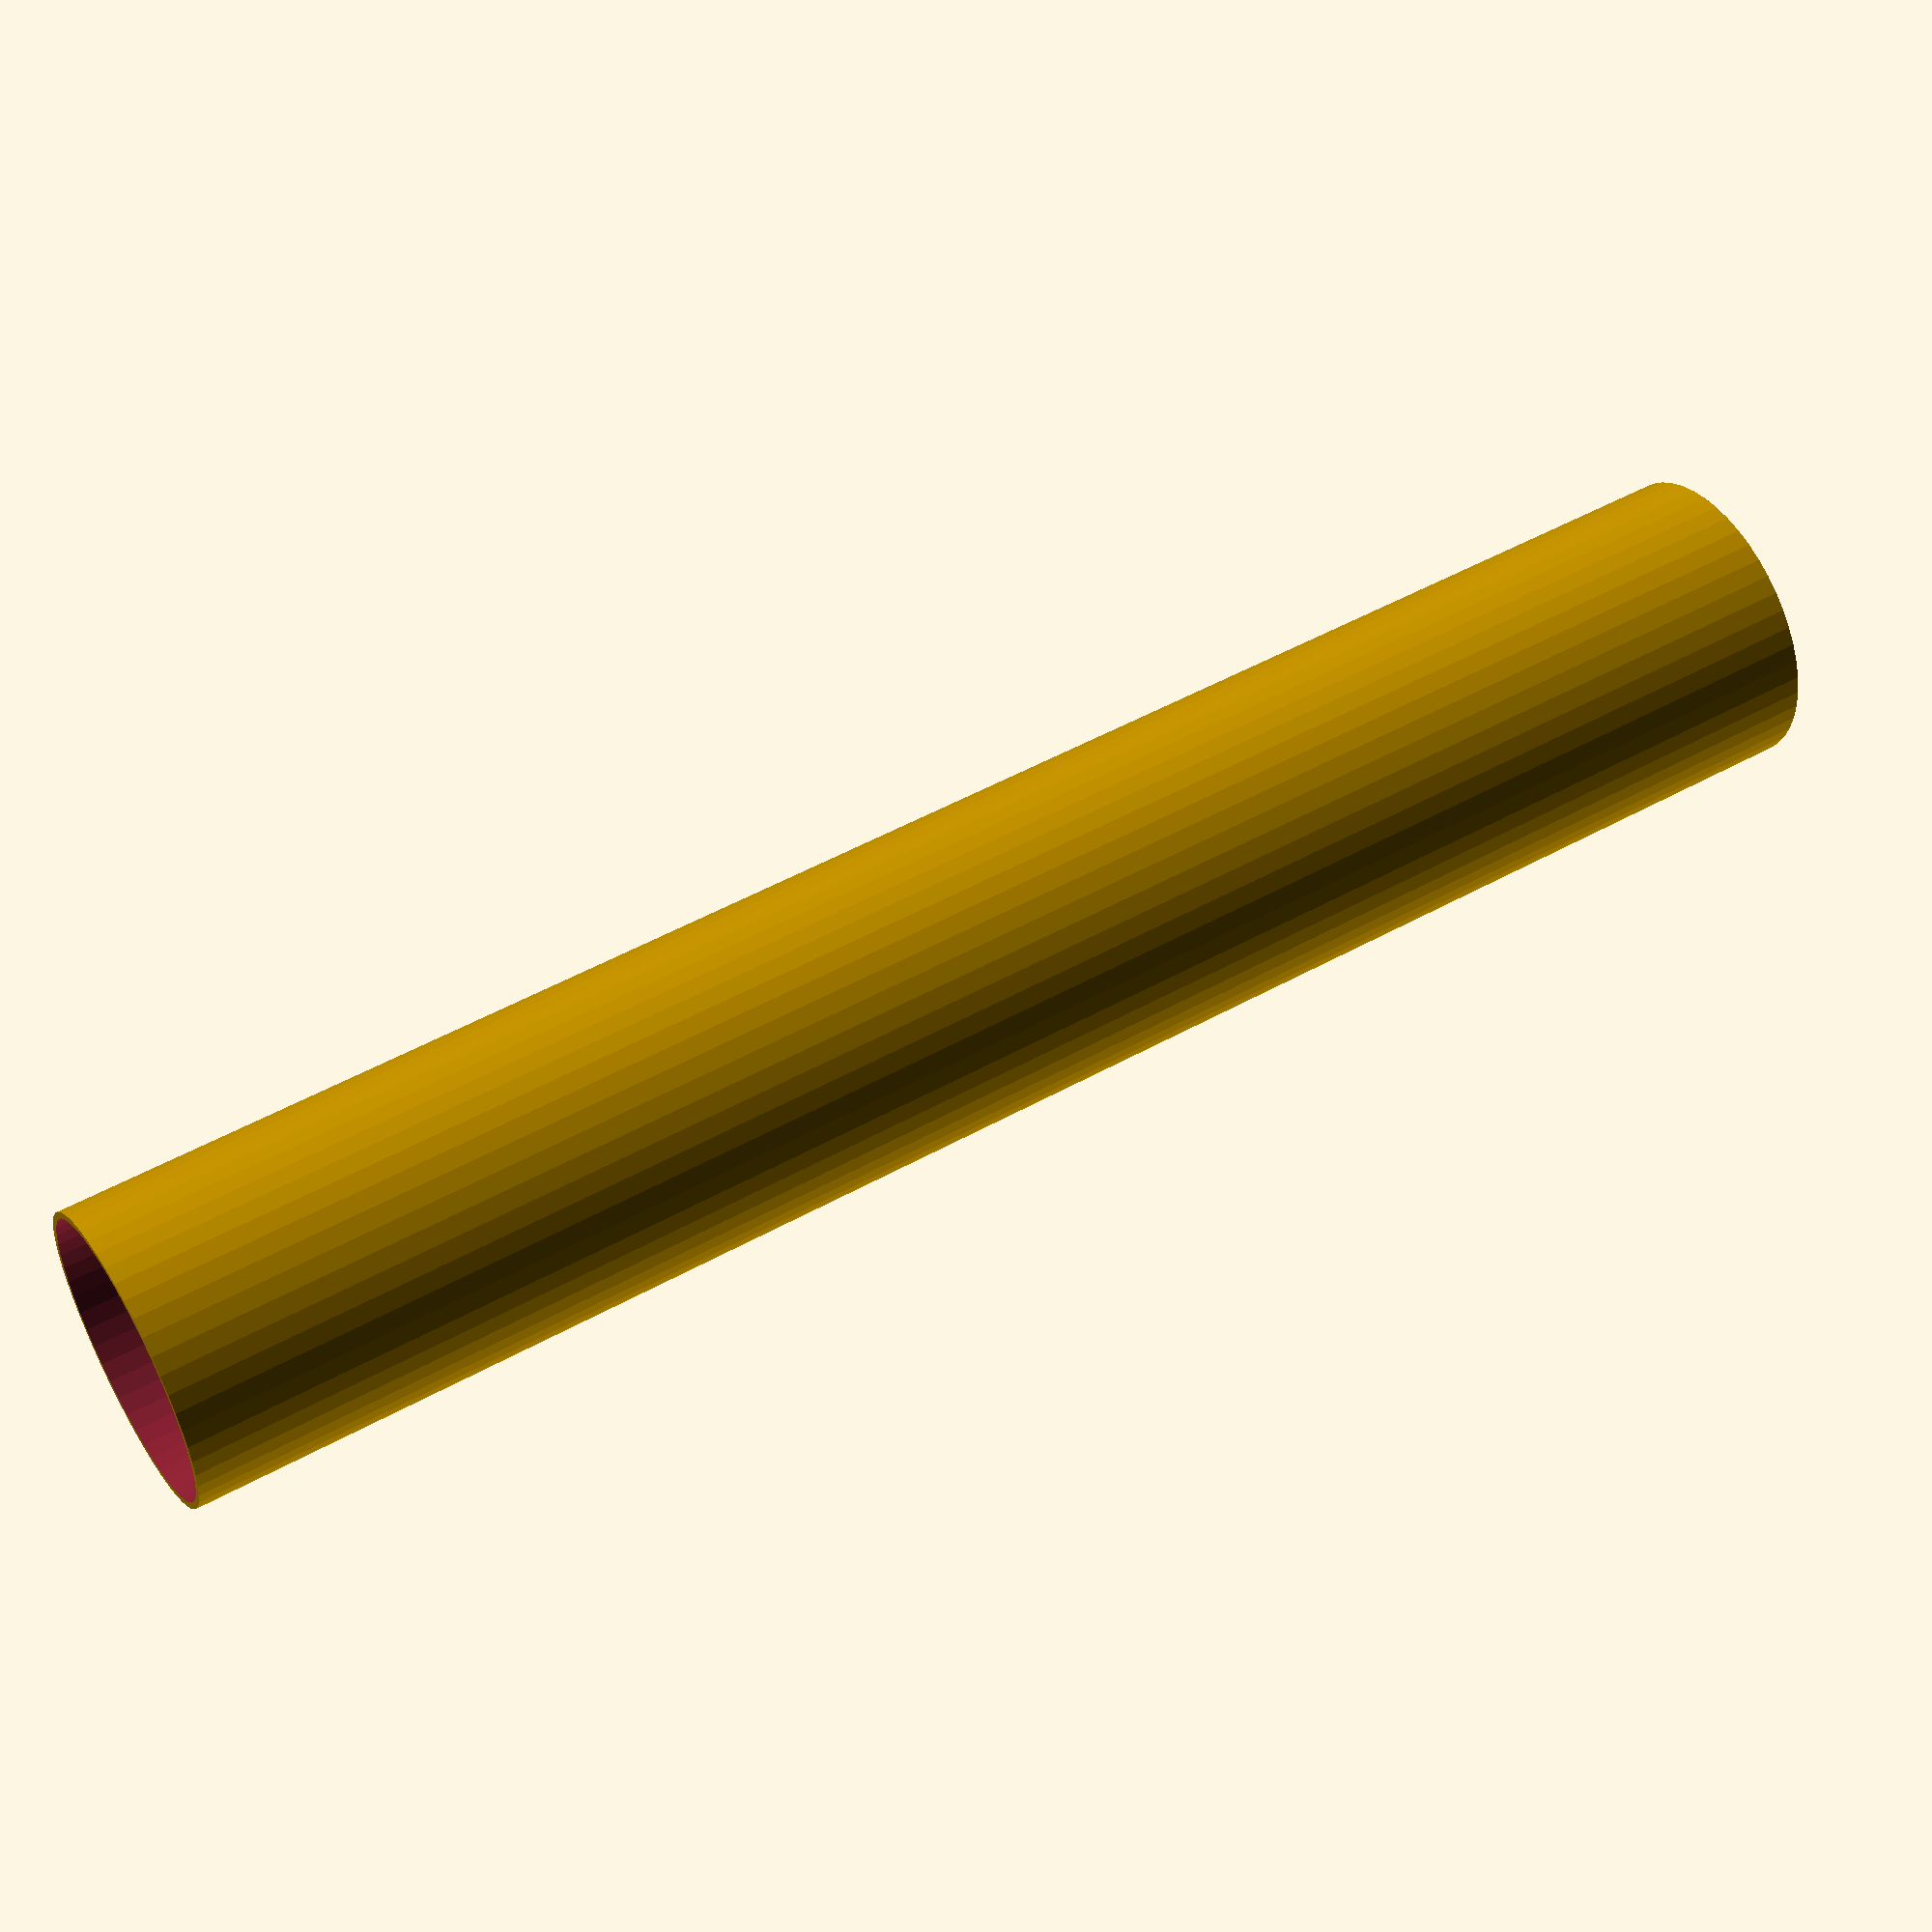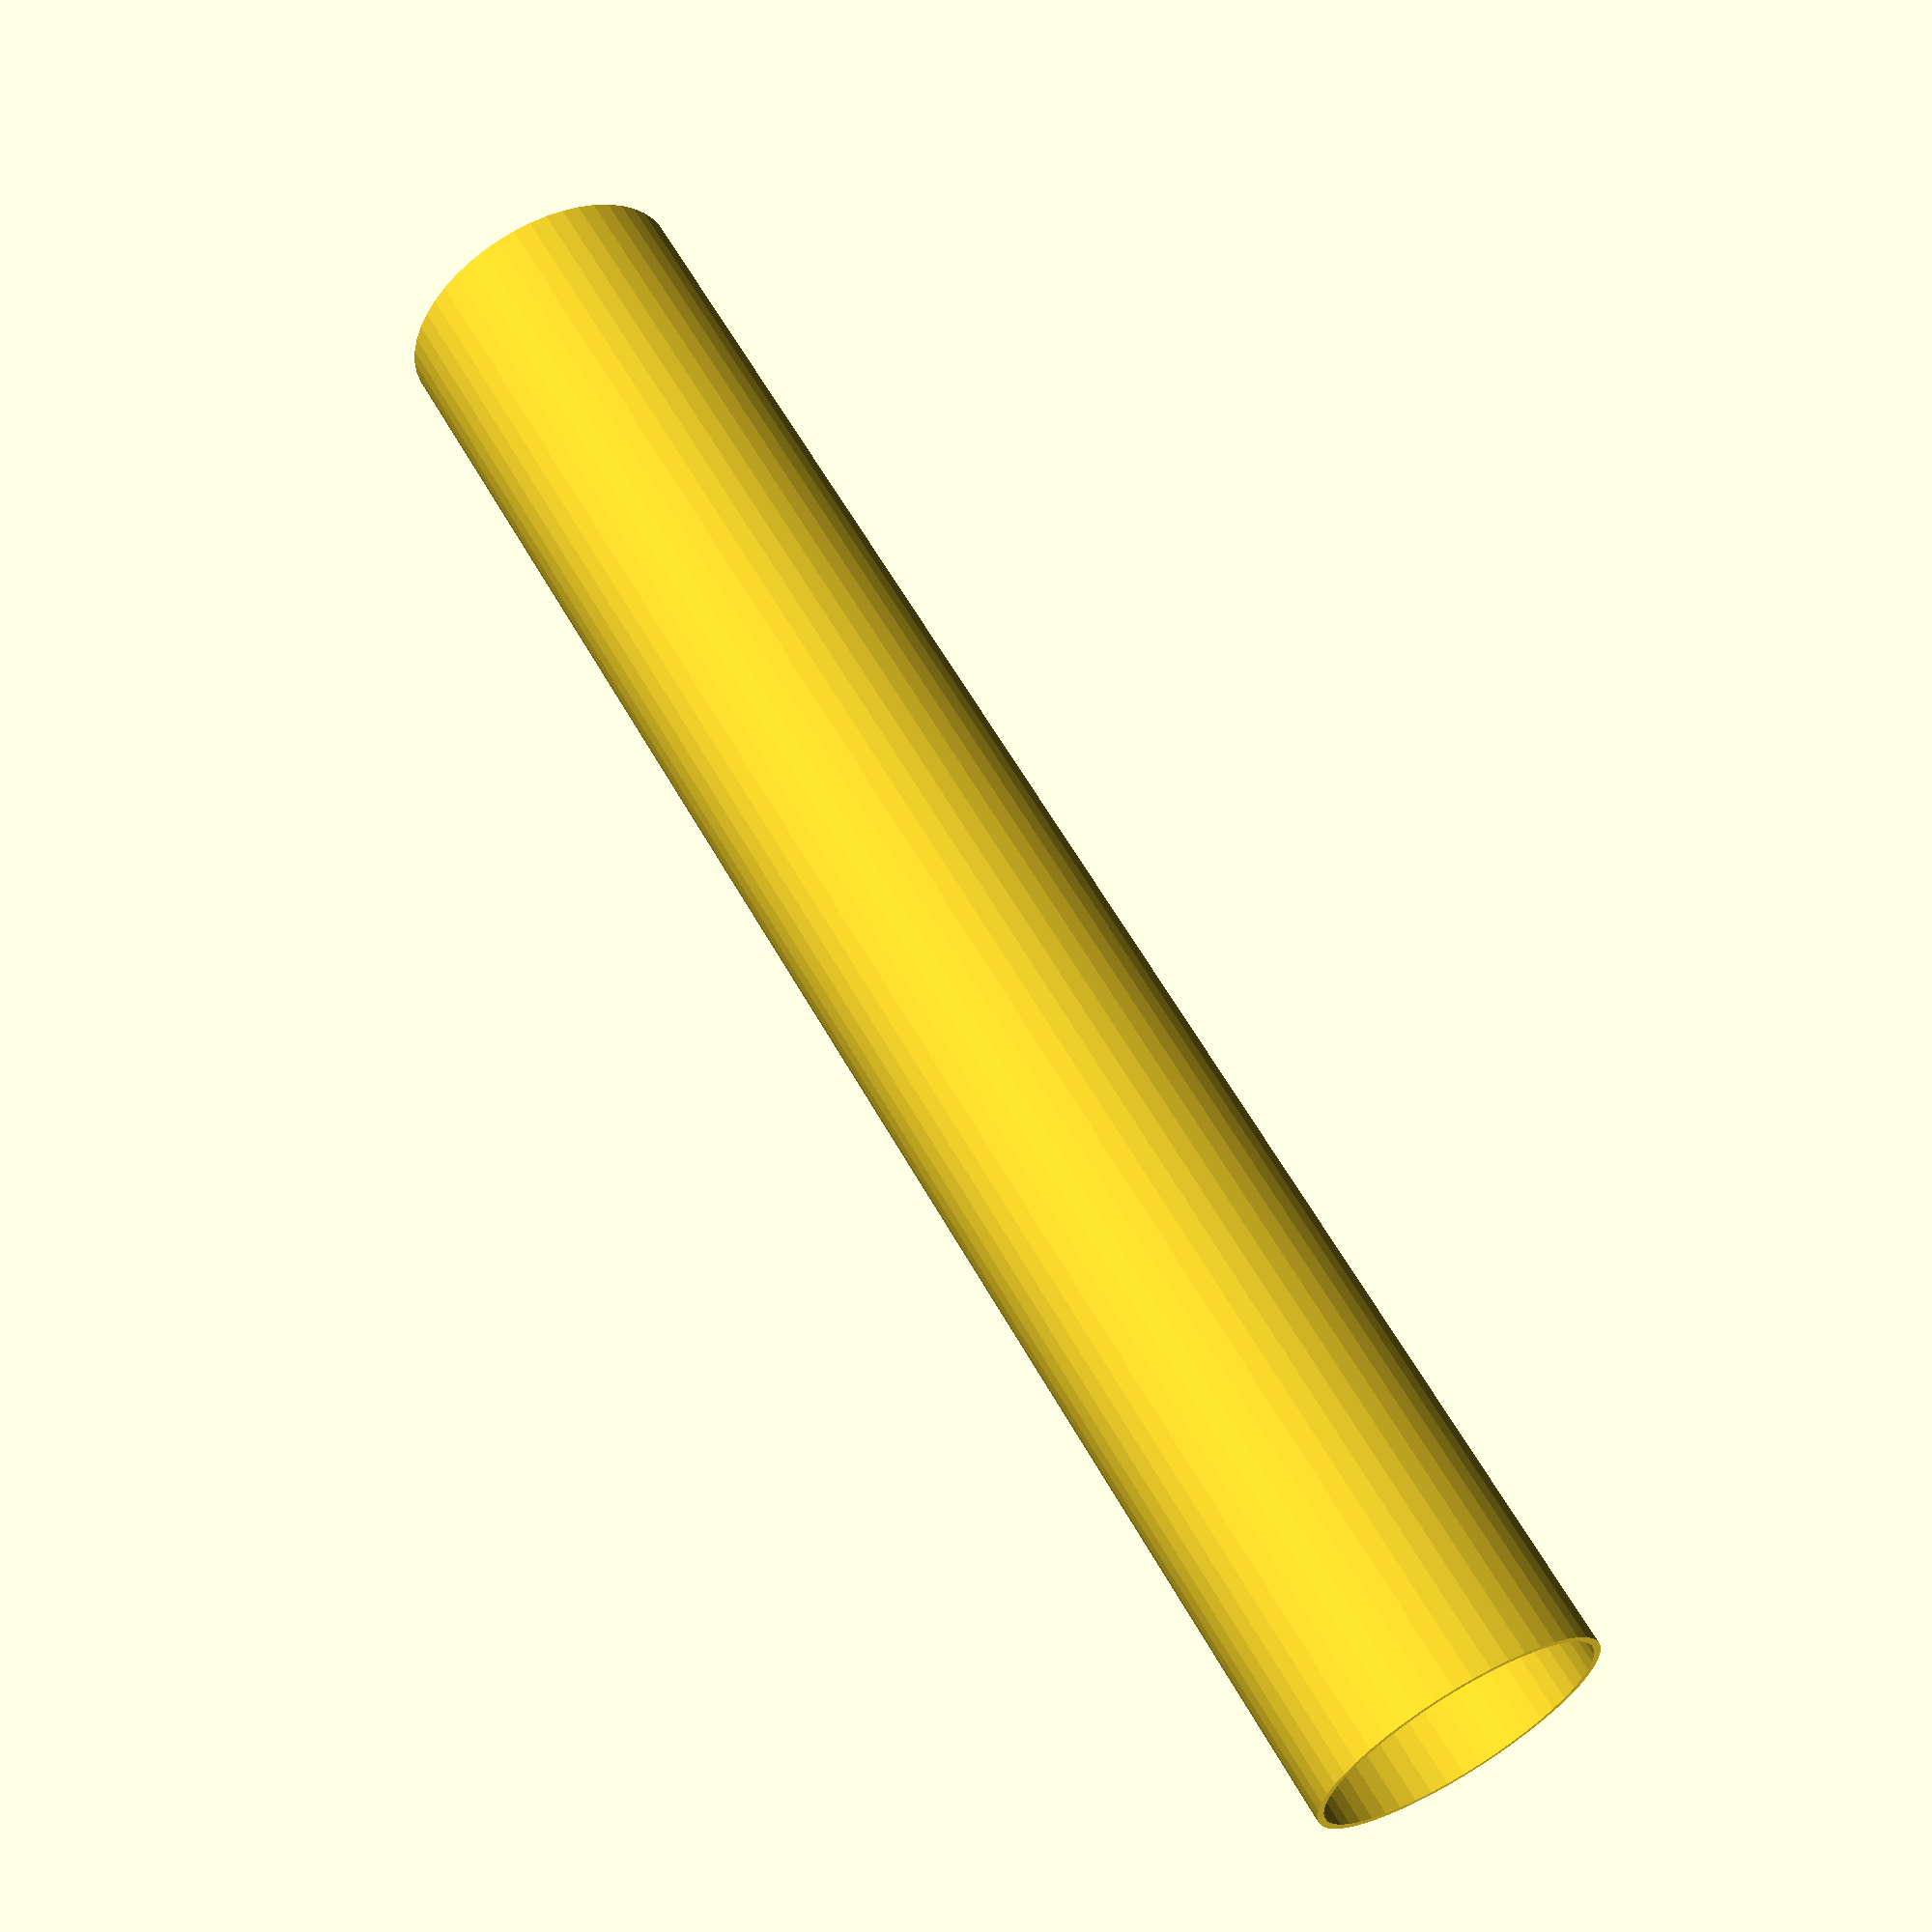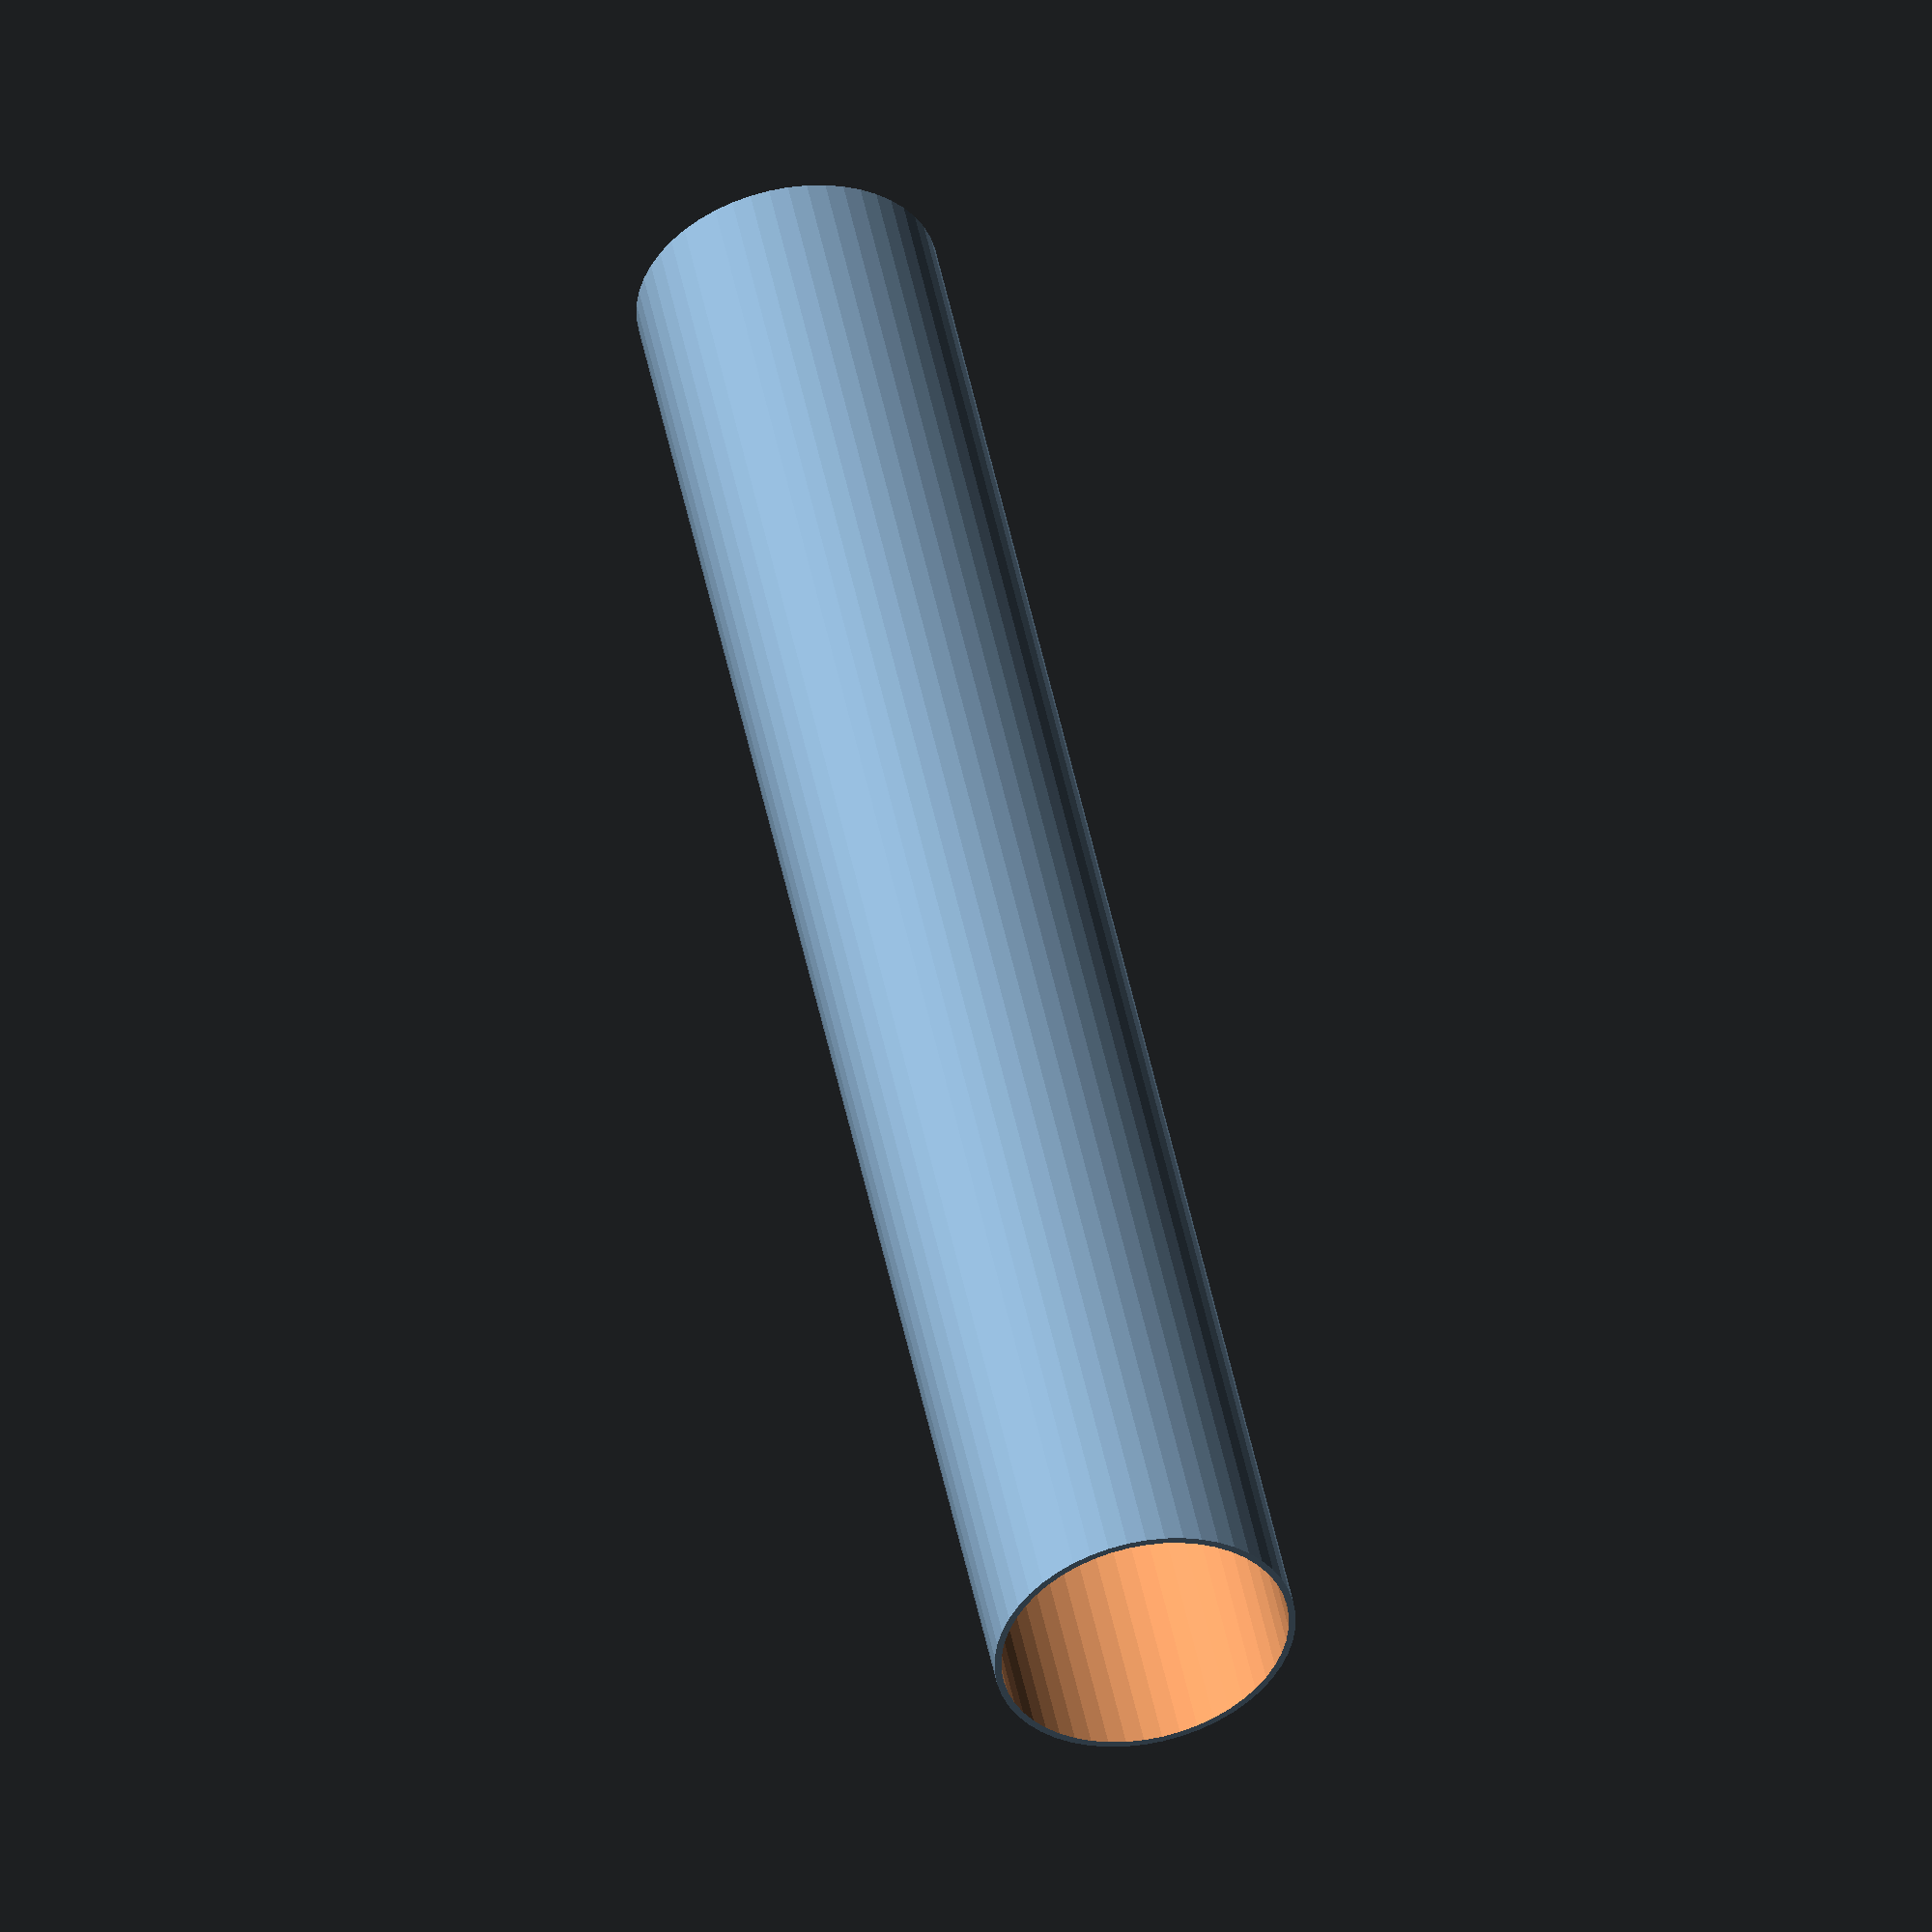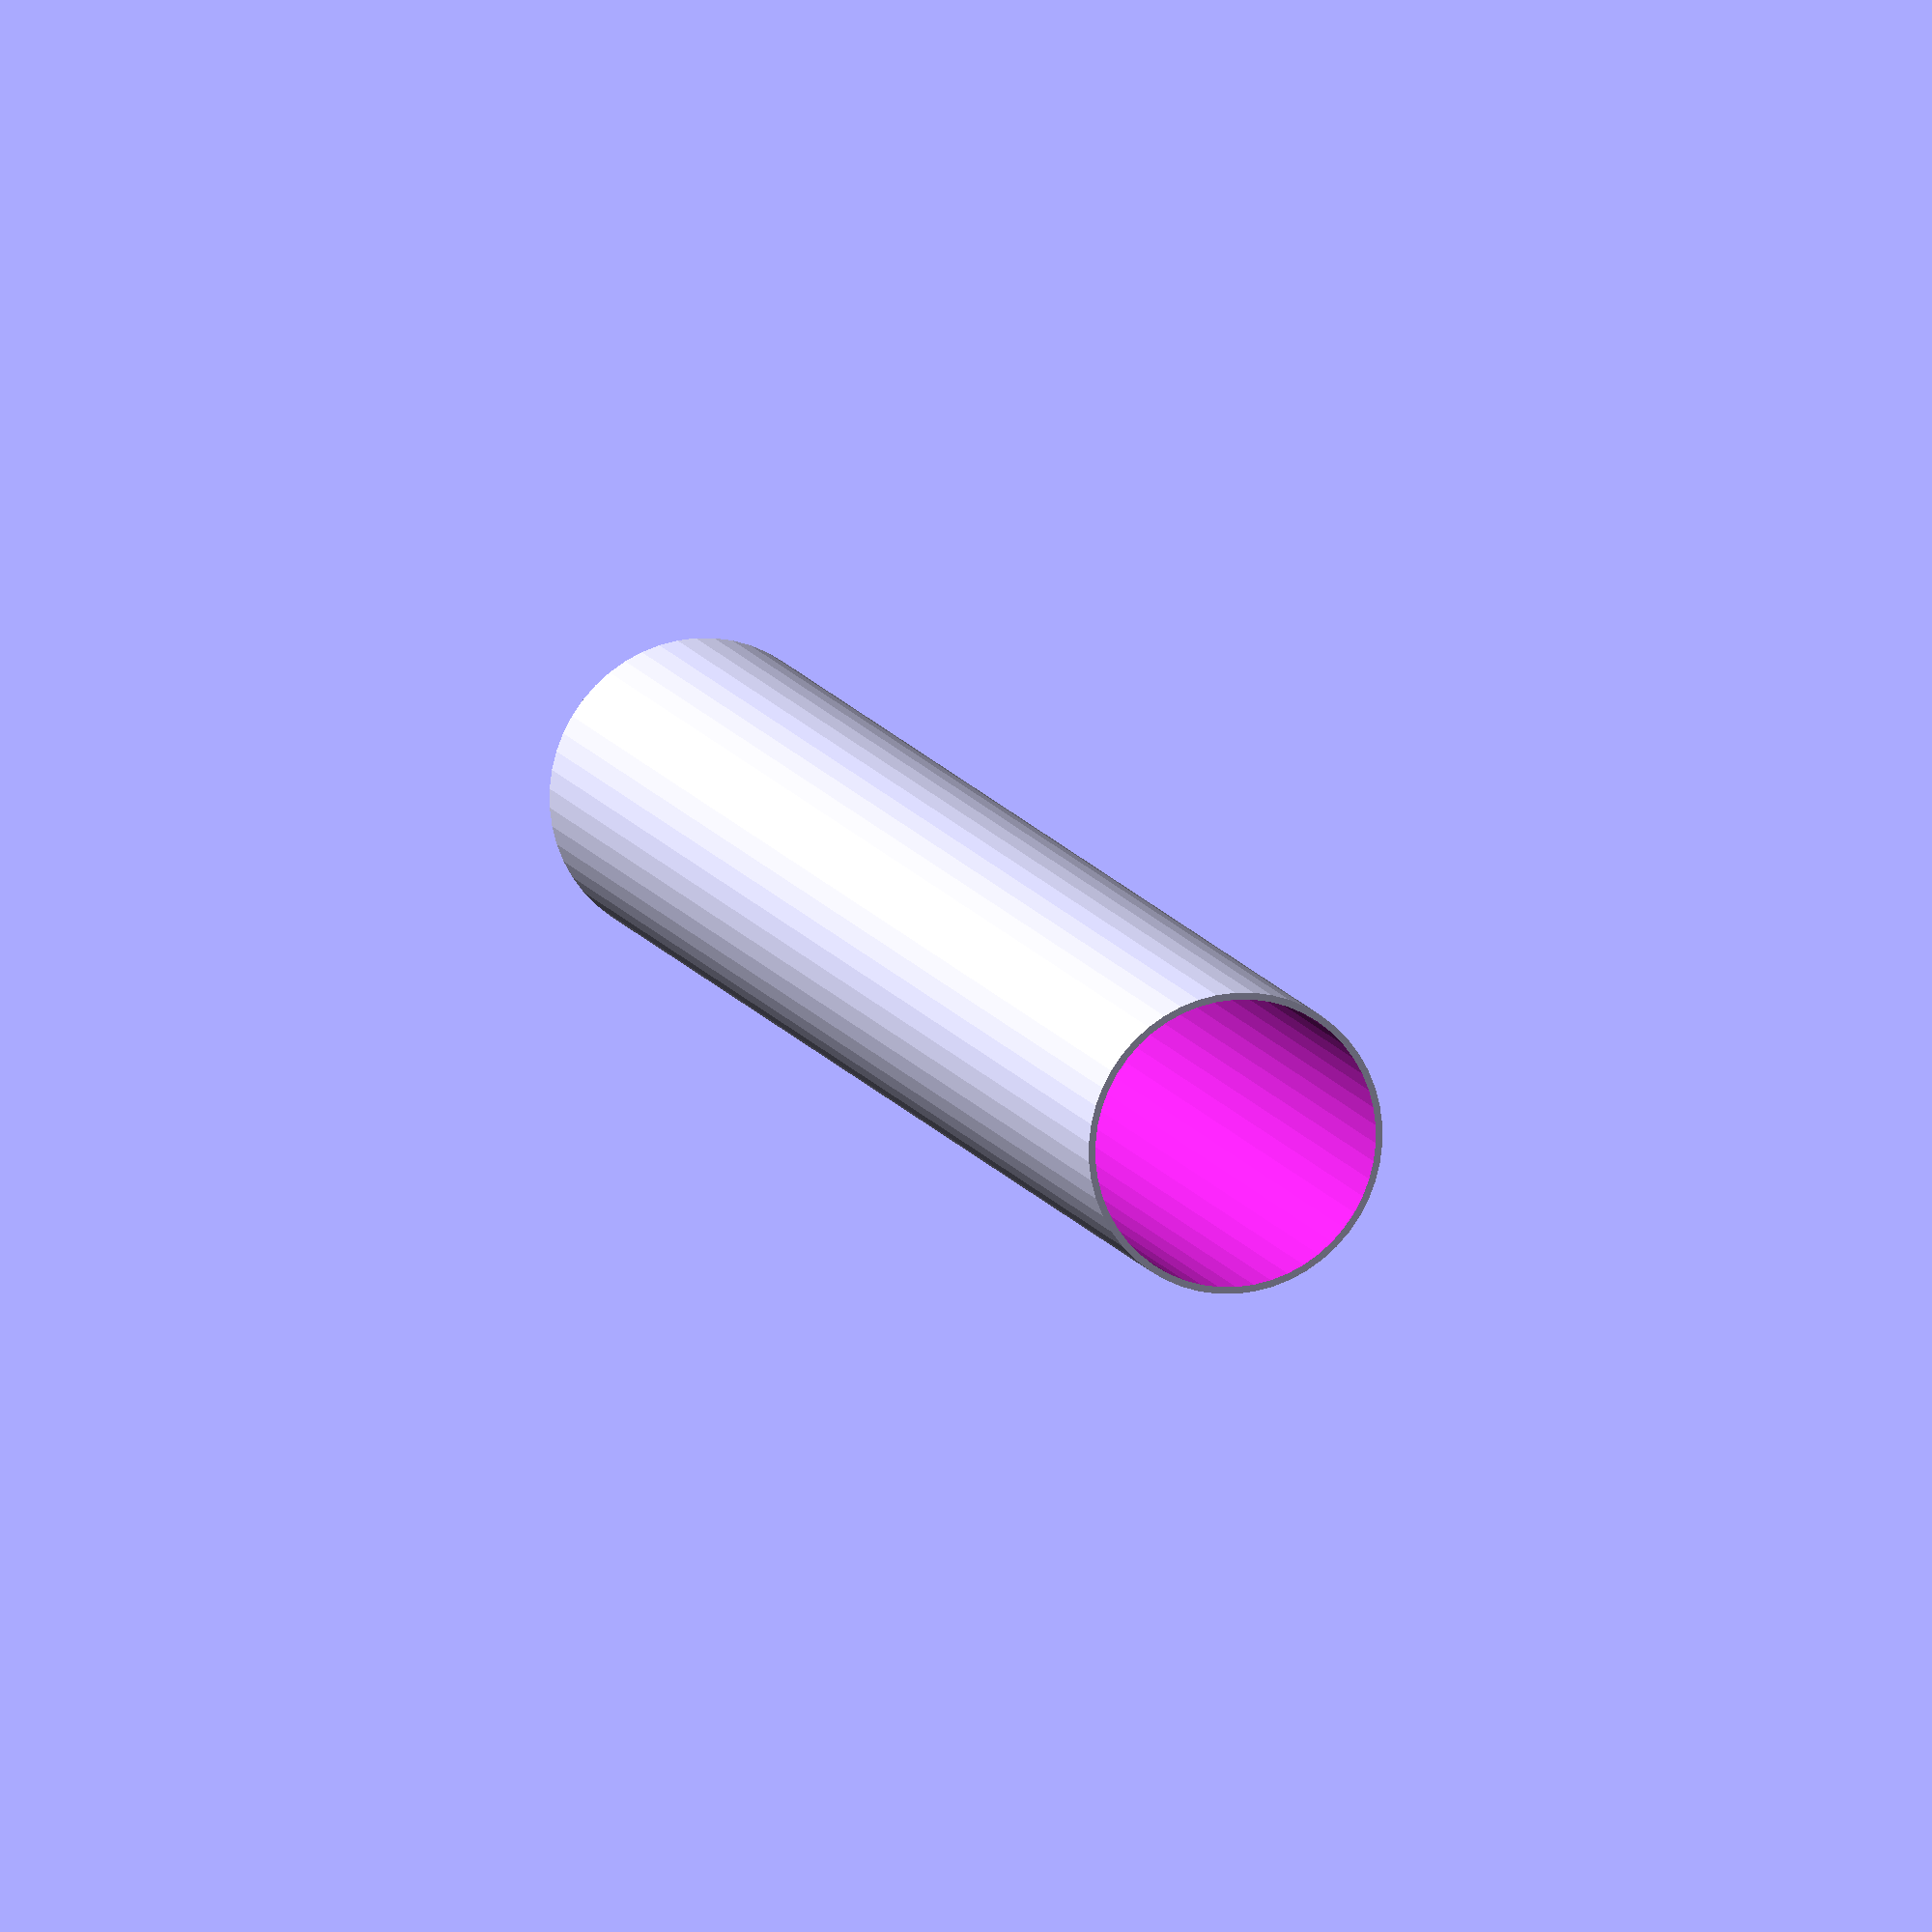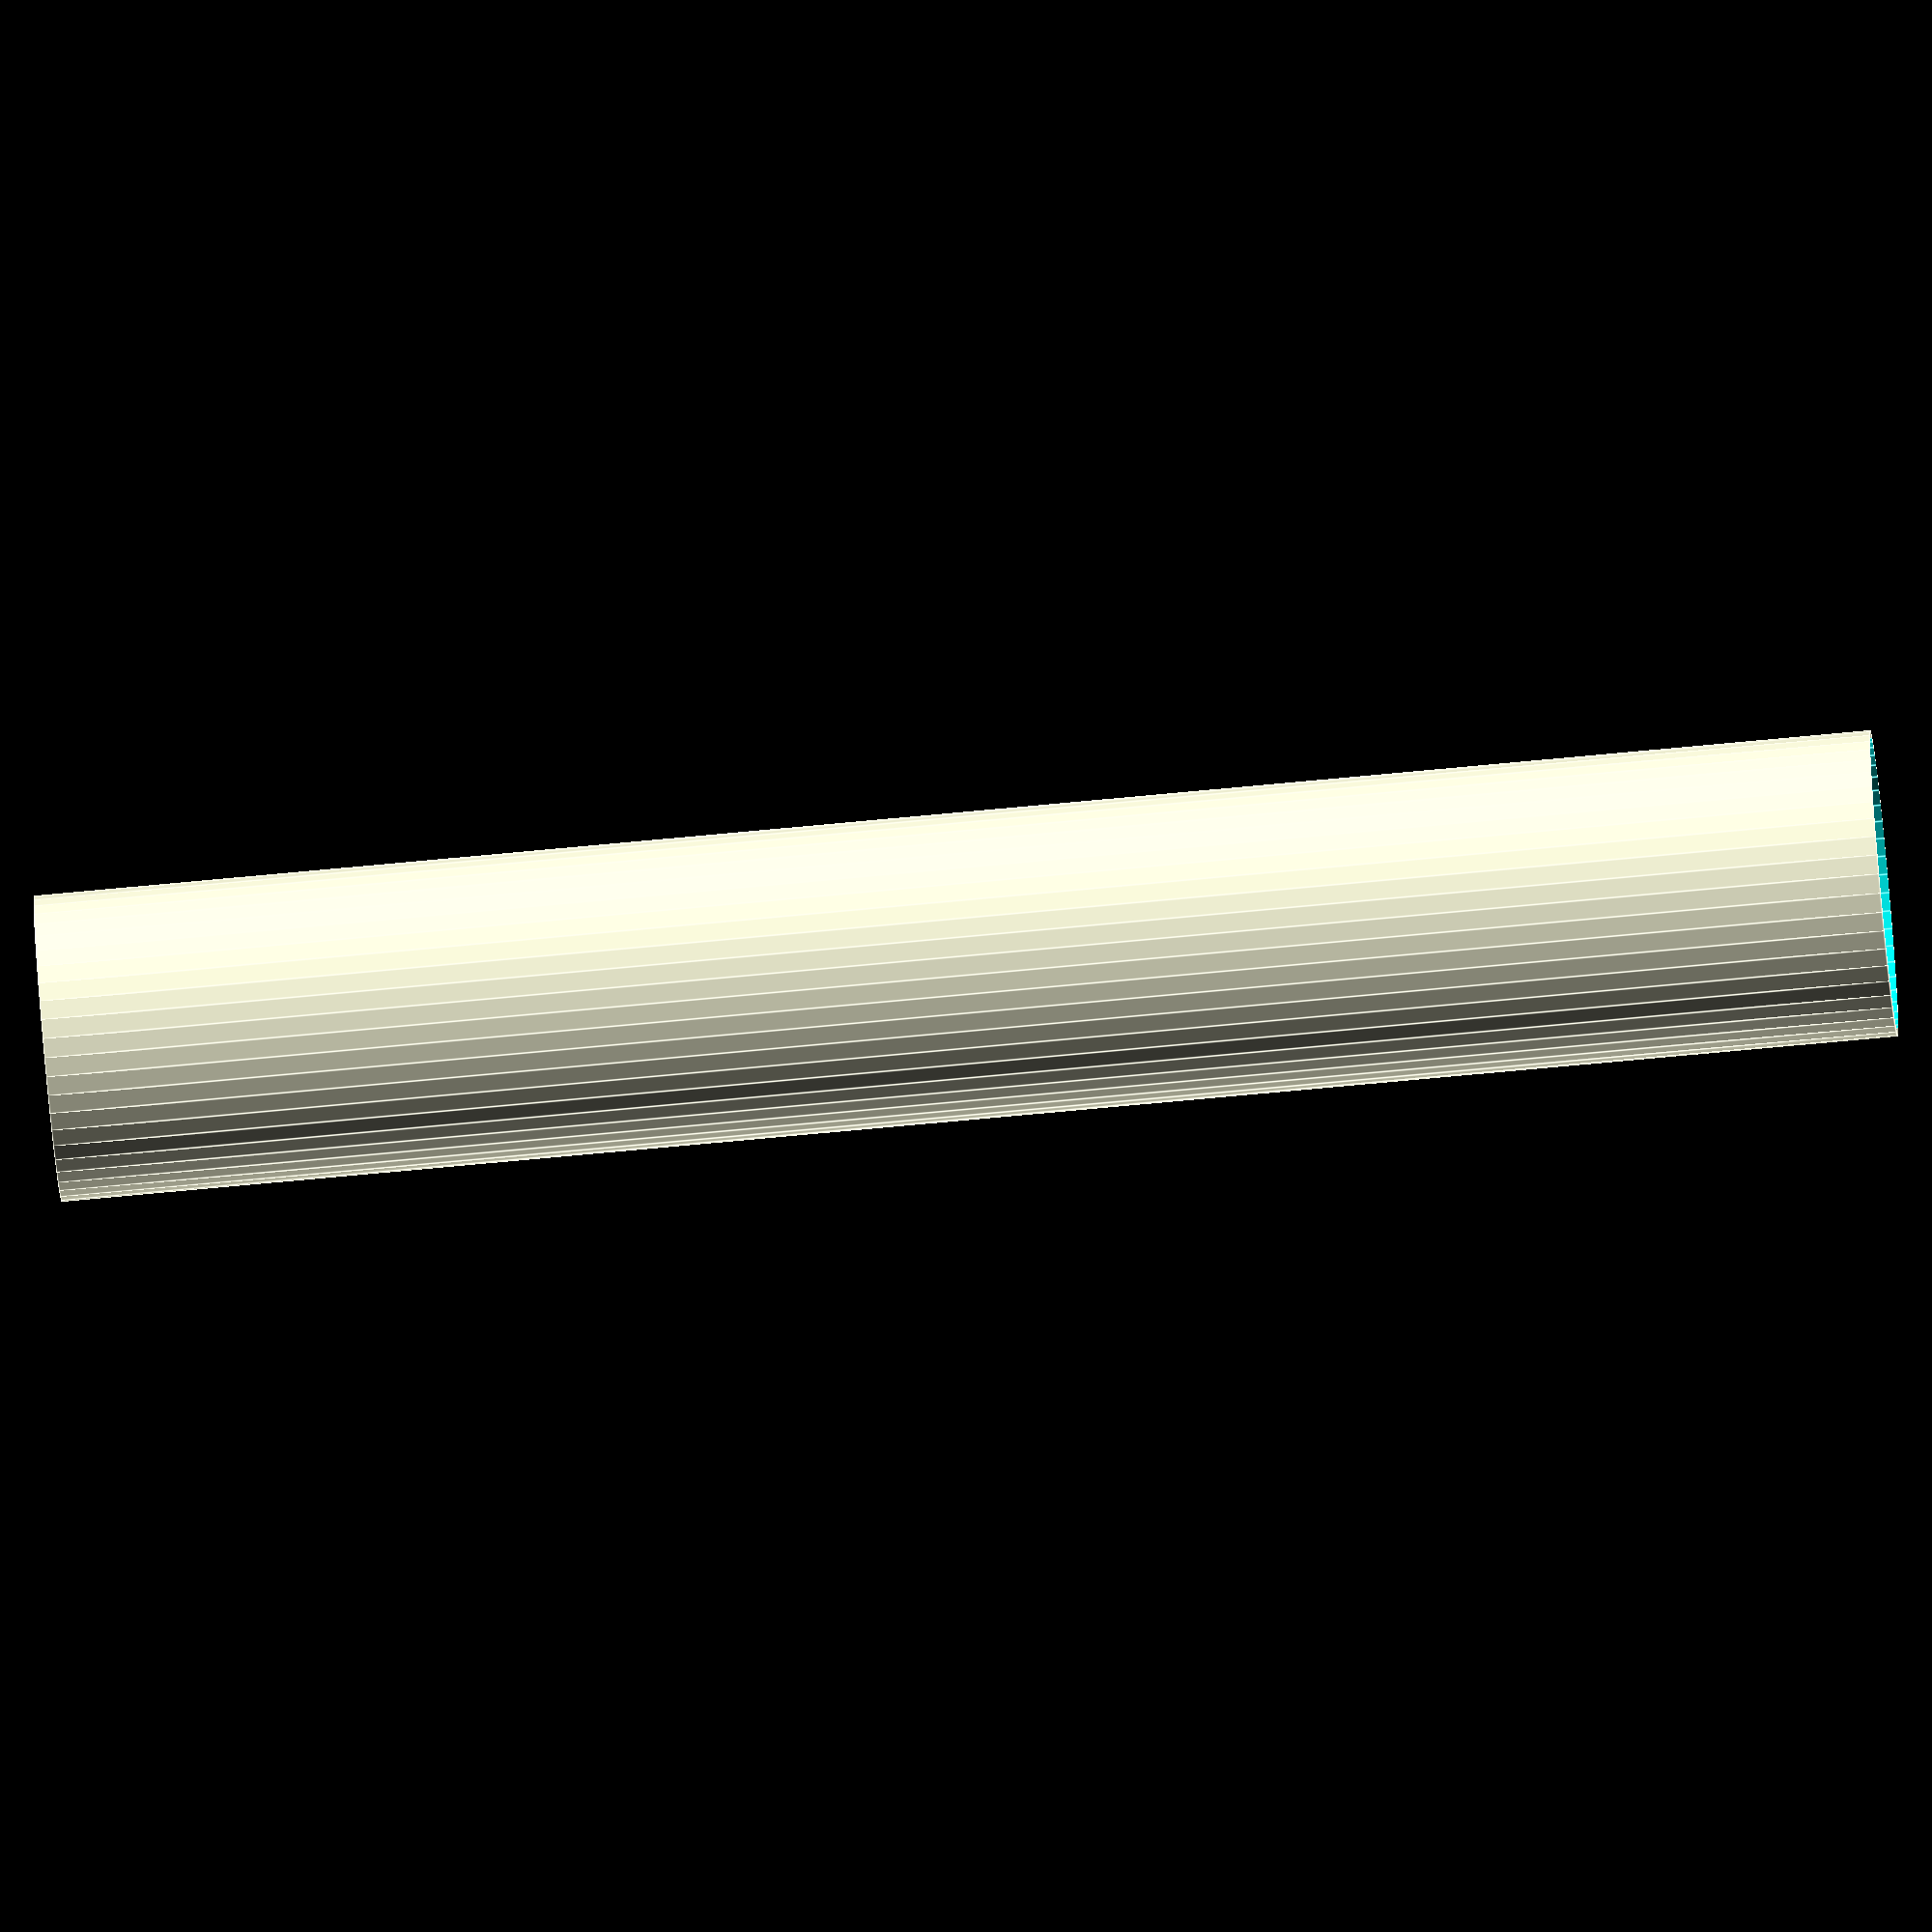
<openscad>
$fn = 50;


difference() {
	union() {
		translate(v = [0, 0, -33.0000000000]) {
			cylinder(h = 66, r = 5.5000000000);
		}
	}
	union() {
		translate(v = [0, 0, -100.0000000000]) {
			cylinder(h = 200, r = 5.2500000000);
		}
	}
}
</openscad>
<views>
elev=129.4 azim=52.3 roll=301.3 proj=p view=wireframe
elev=297.9 azim=306.9 roll=150.4 proj=p view=wireframe
elev=311.6 azim=118.4 roll=168.8 proj=o view=wireframe
elev=348.4 azim=262.6 roll=343.0 proj=o view=wireframe
elev=72.4 azim=47.1 roll=95.4 proj=o view=edges
</views>
